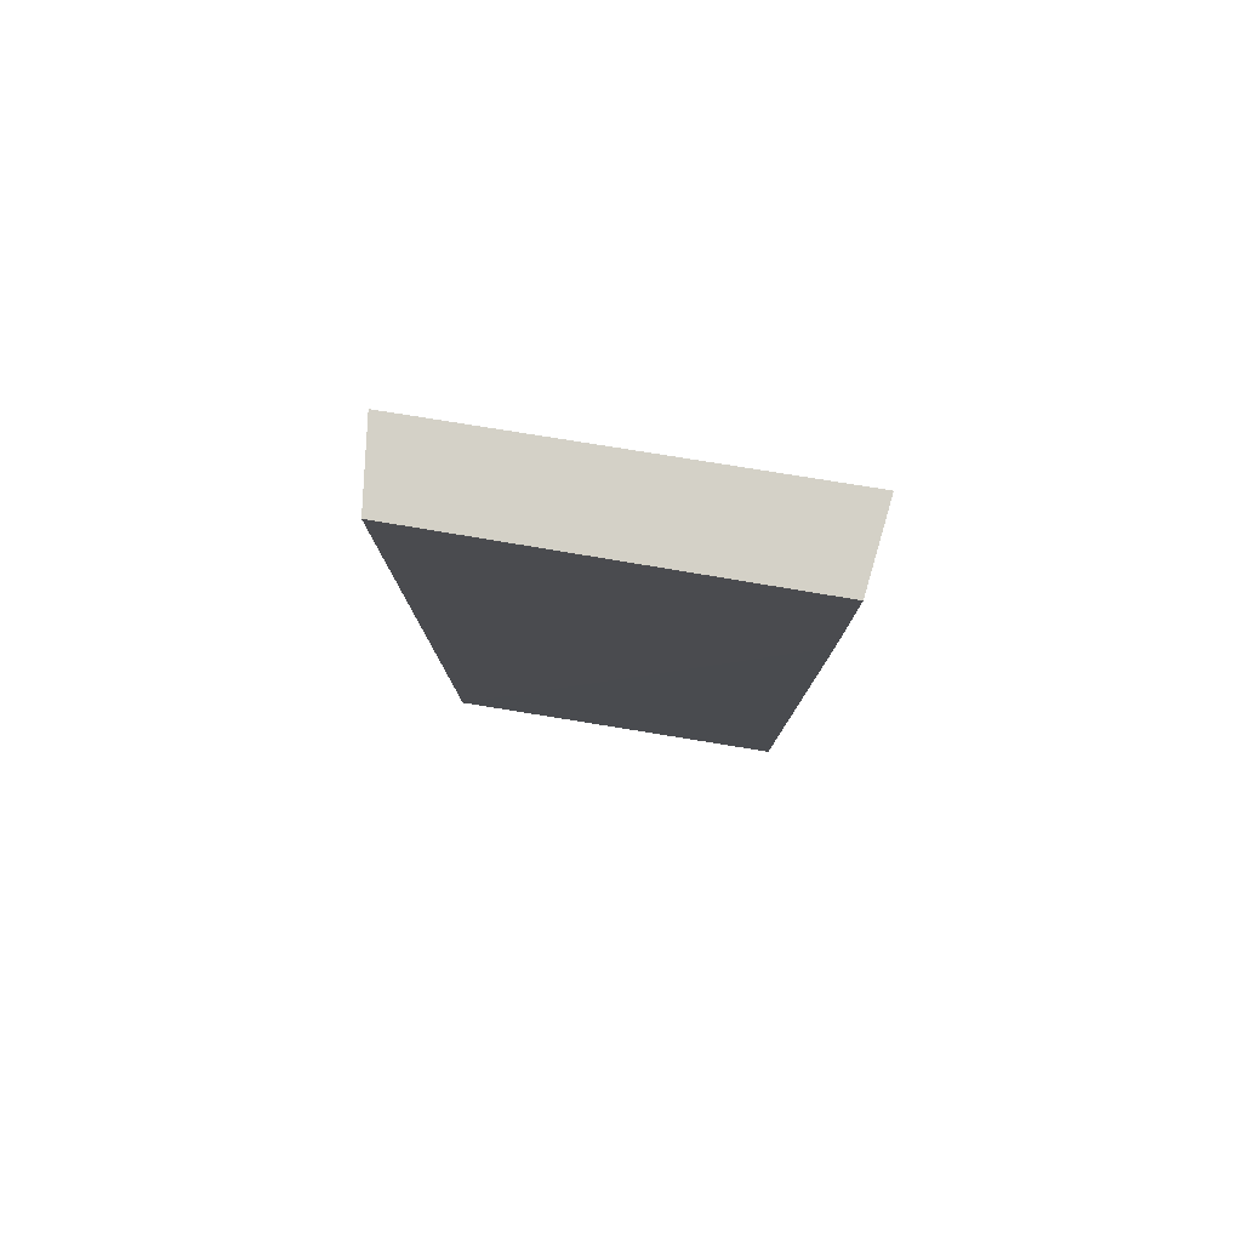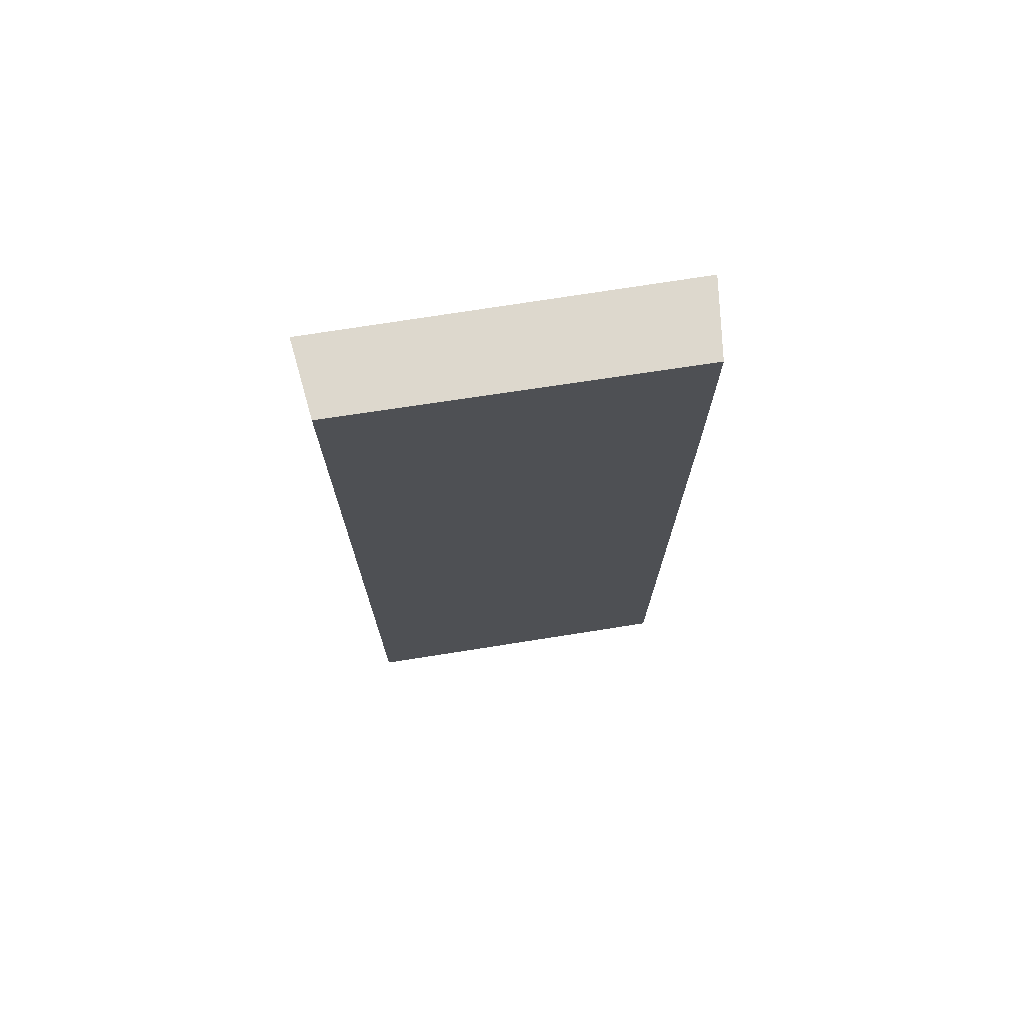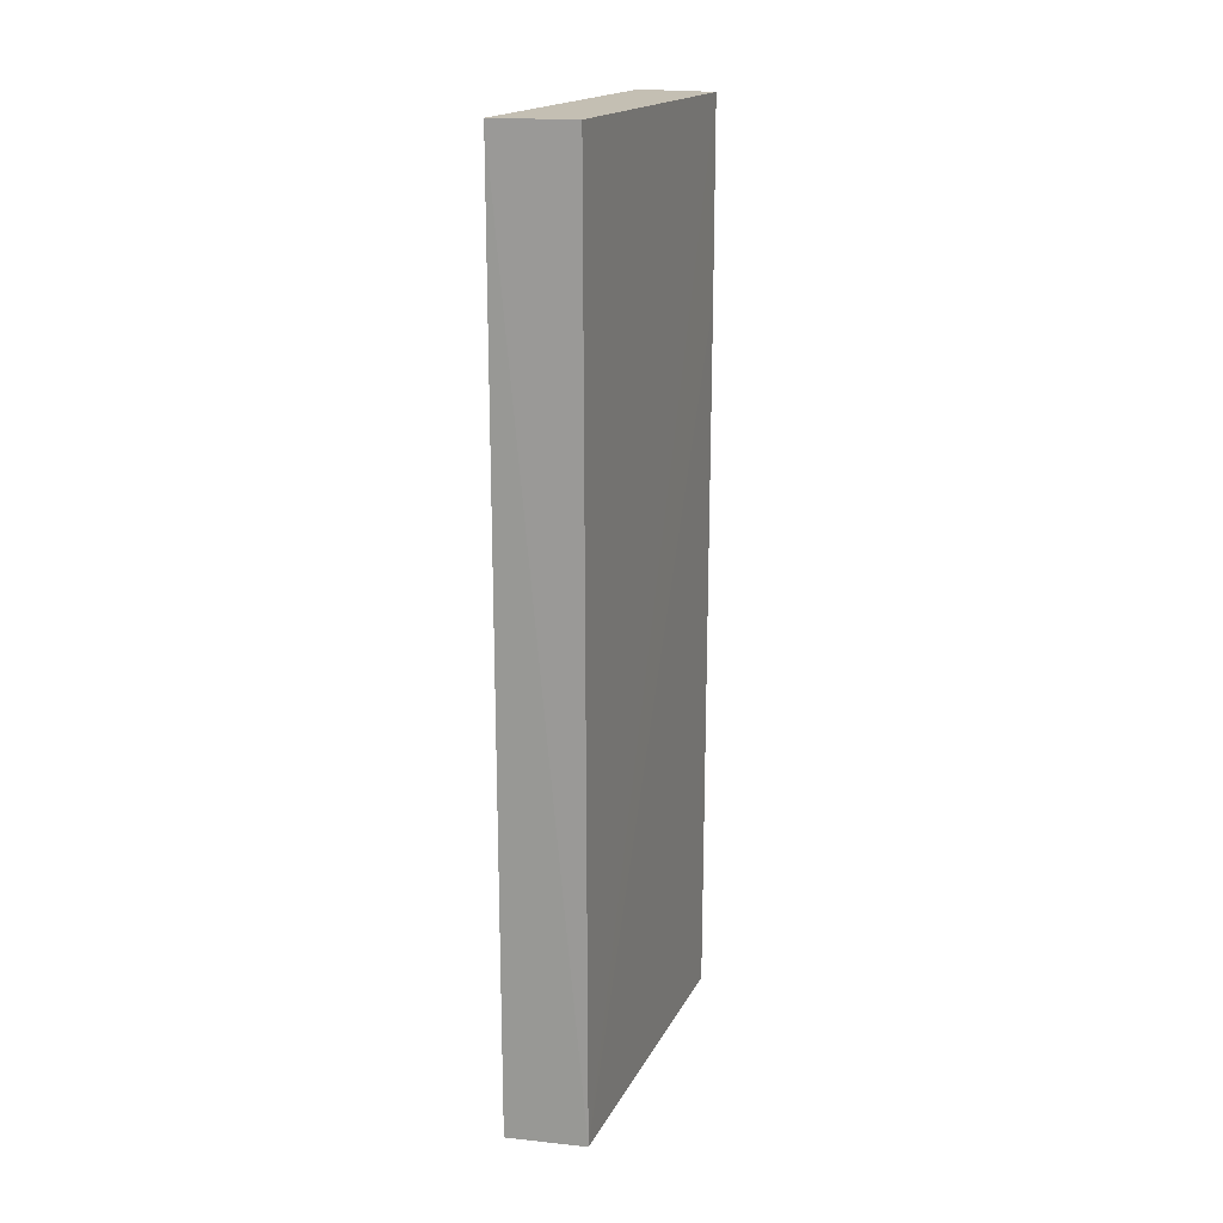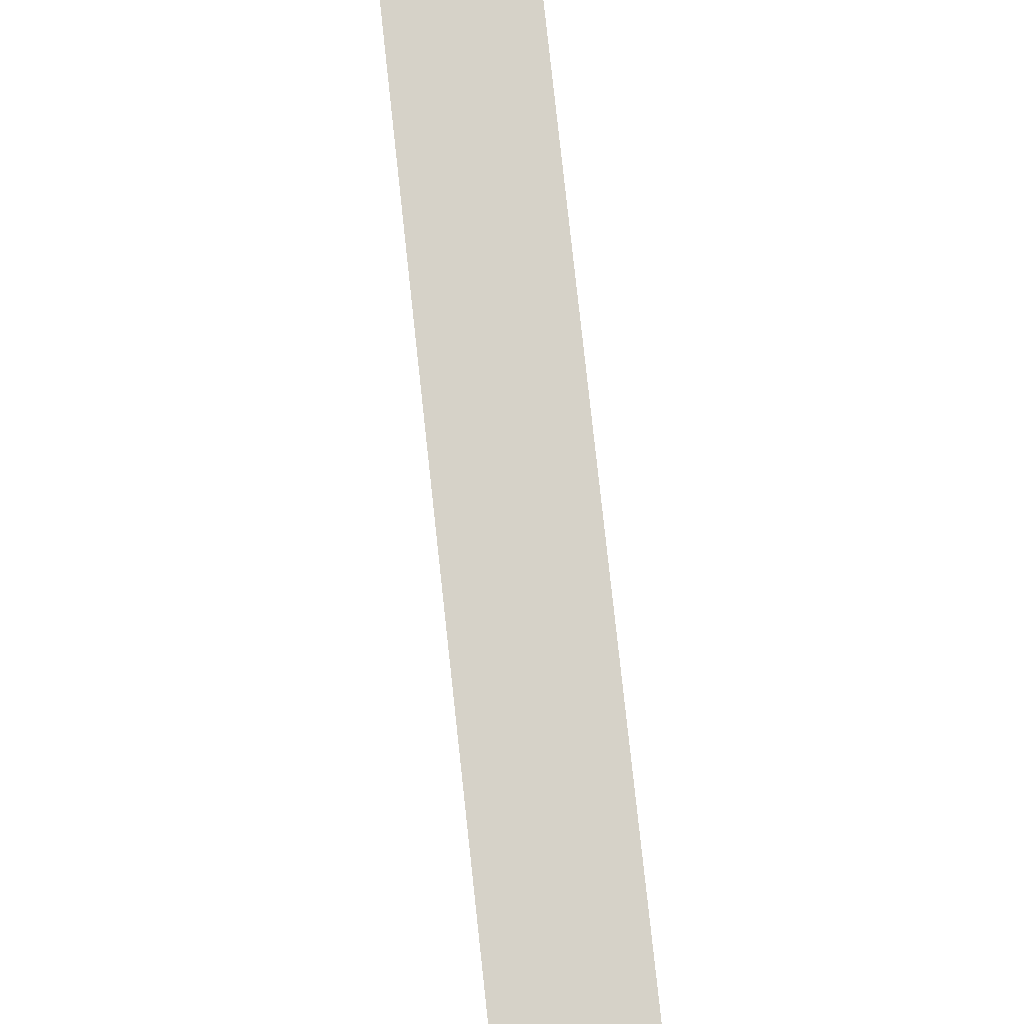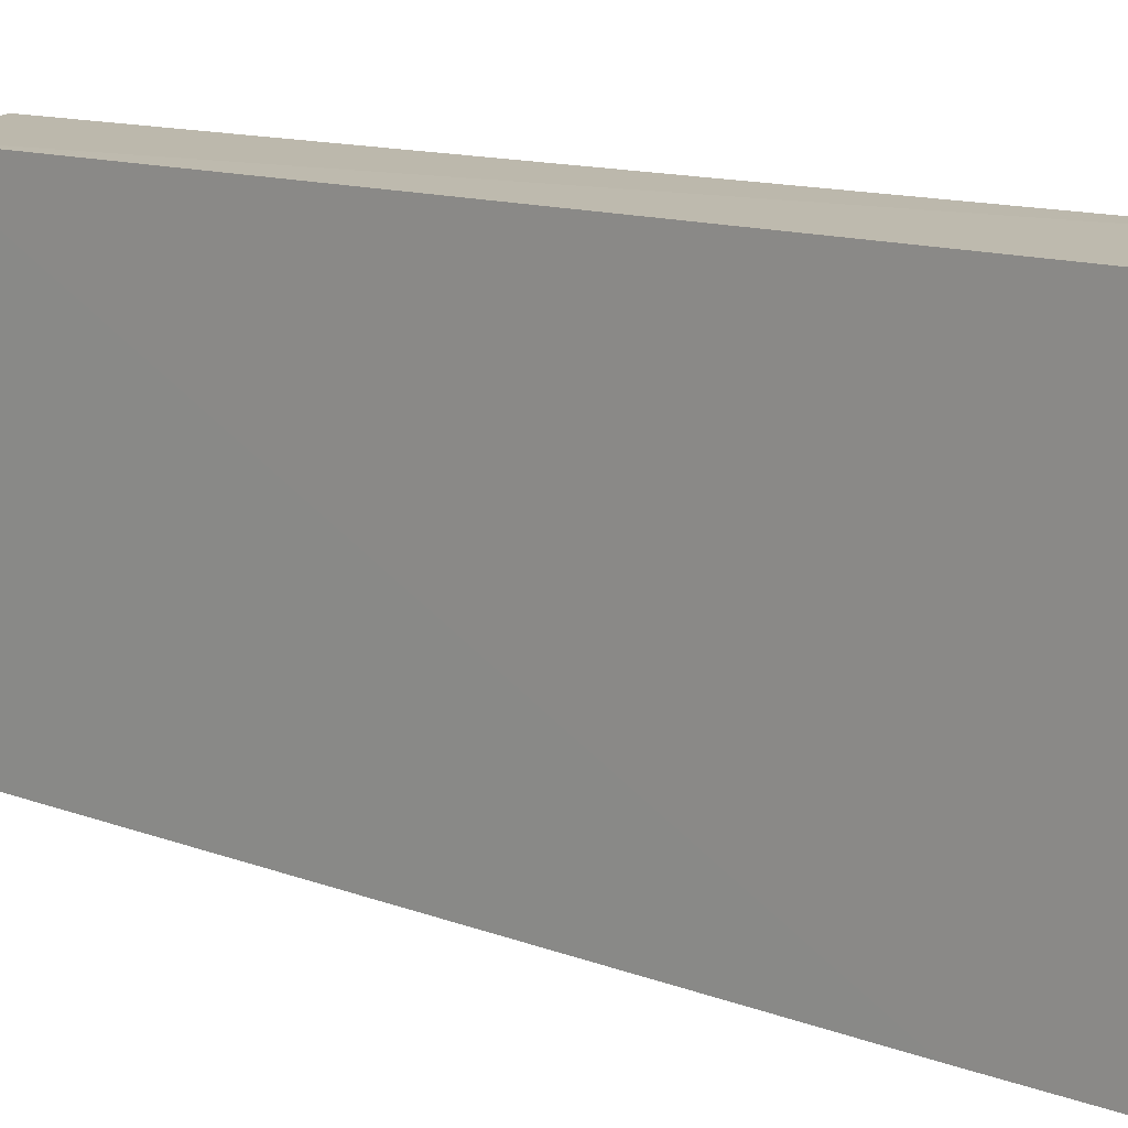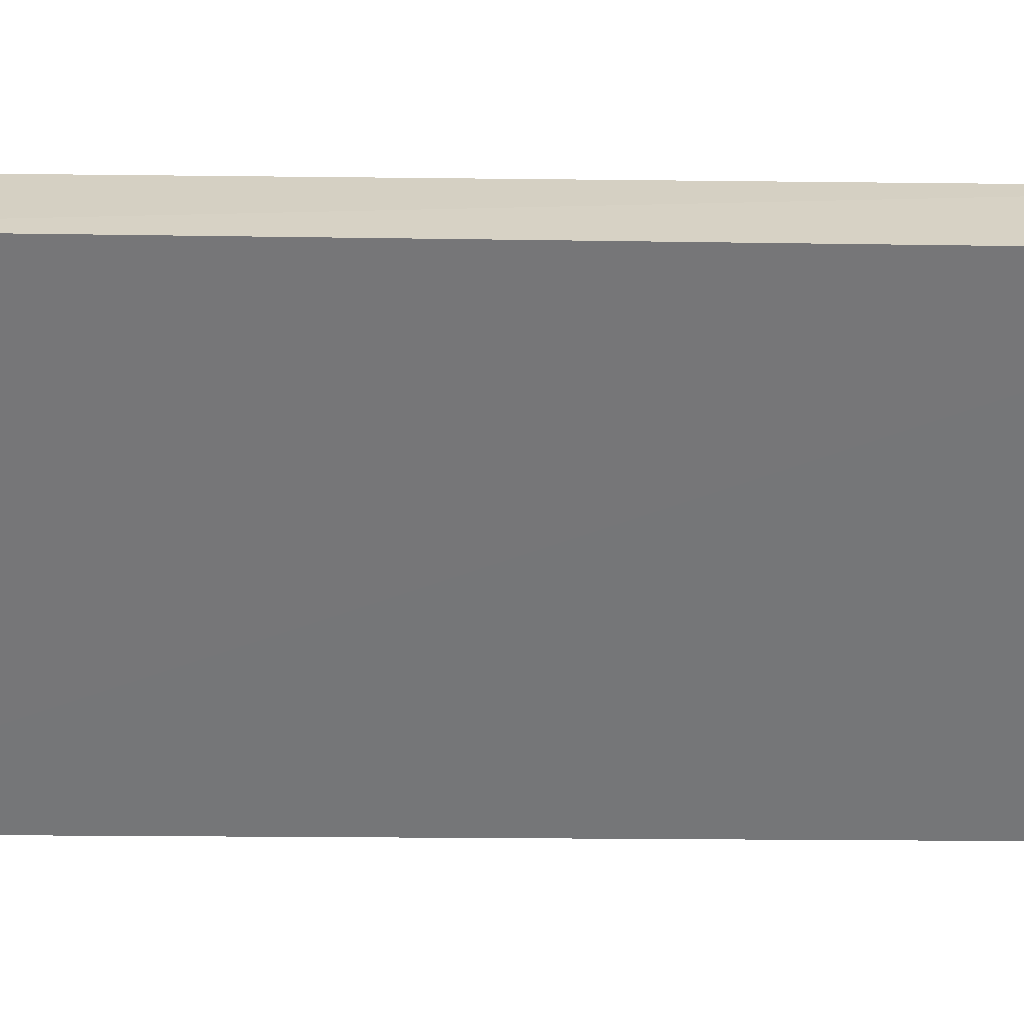
<metadata>
{"format":"obj","ext":"obj","renderer":"f3d","projection":"perspective","resolution":1024,"background":"white","views":[{"elev":79.8,"azim":-80.8,"up":"+Z"},{"elev":72.2,"azim":-99.0,"up":"+Z"},{"elev":17.7,"azim":-160.4,"up":"+Z"},{"elev":79.7,"azim":173.8,"up":"+Y"},{"elev":11.6,"azim":-46.4,"up":"+Y"},{"elev":33.1,"azim":90.9,"up":"+Y"}]}
</metadata>
<code>
v 0.01243 -0.1306 0.1439
v 0.01254 -0.1273 -0.4978
v 0.01207 0.1307 0.1439
v -0.04302 0.124 0.1439
v -0.04422 -0.1236 0.007576
v -0.04358 0.1218 -0.4963
v 0.01254 0.1273 -0.4978
v -0.0435 -0.1216 -0.4967
v -0.04421 -0.1236 0.1439
f 6 4 3
f 7 1 2
f 7 3 1
f 7 6 3
f 8 2 1
f 8 1 5
f 8 5 6
f 8 7 2
f 8 6 7
f 9 5 1
f 9 6 5
f 9 4 6
f 9 1 3
f 9 3 4

</code>
